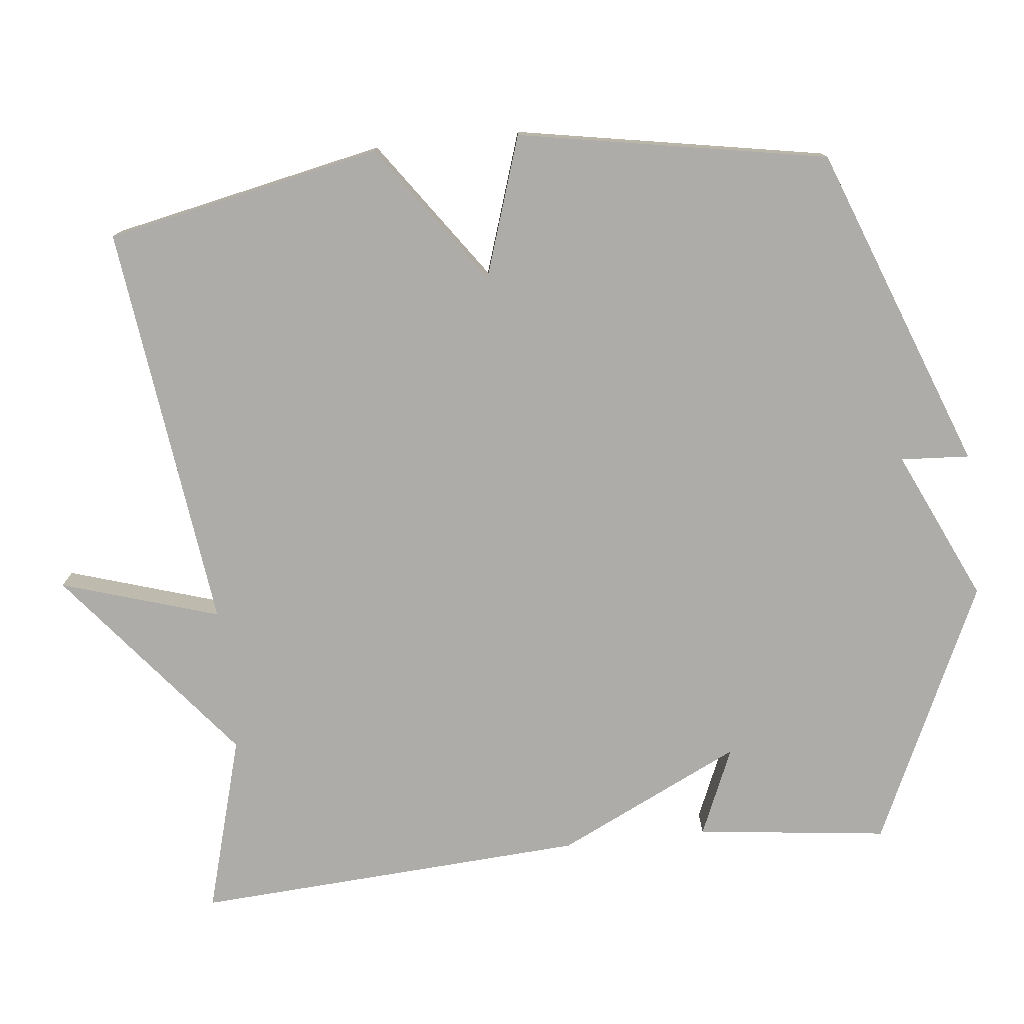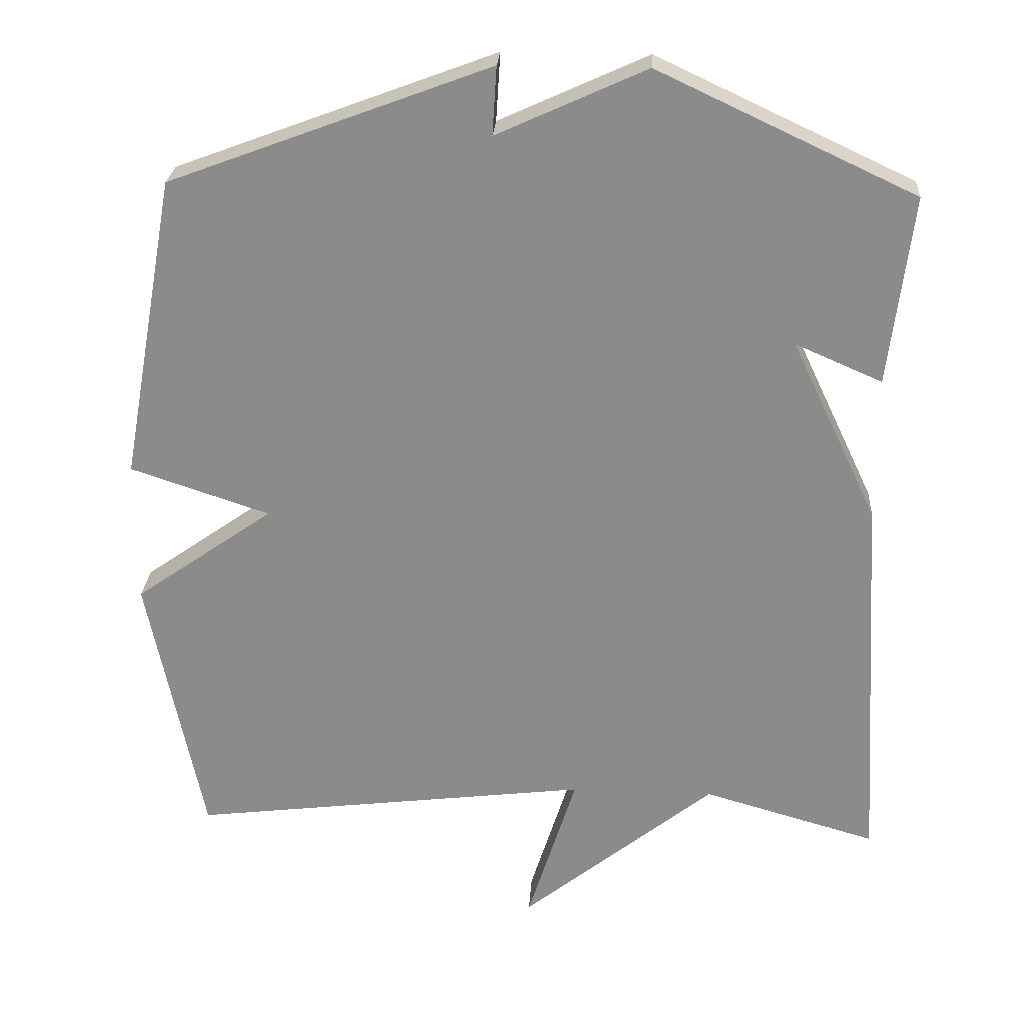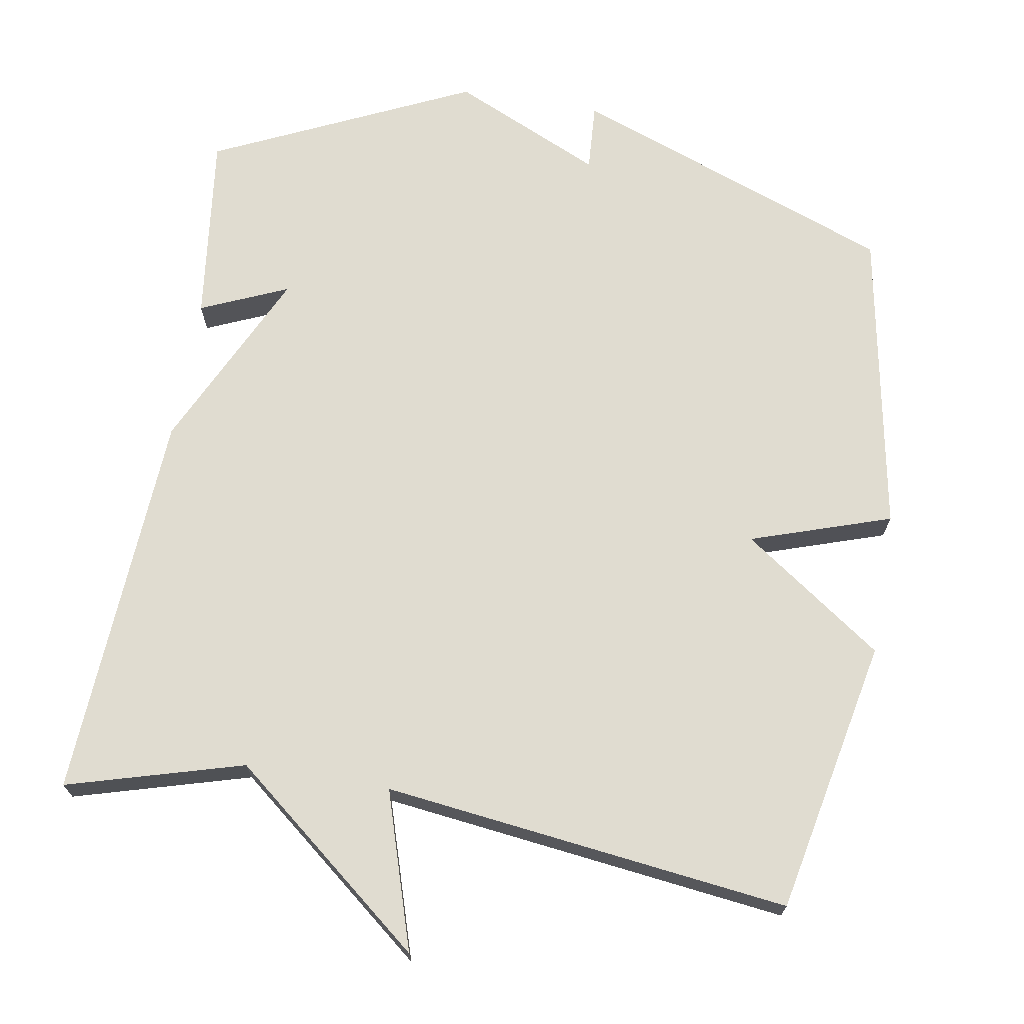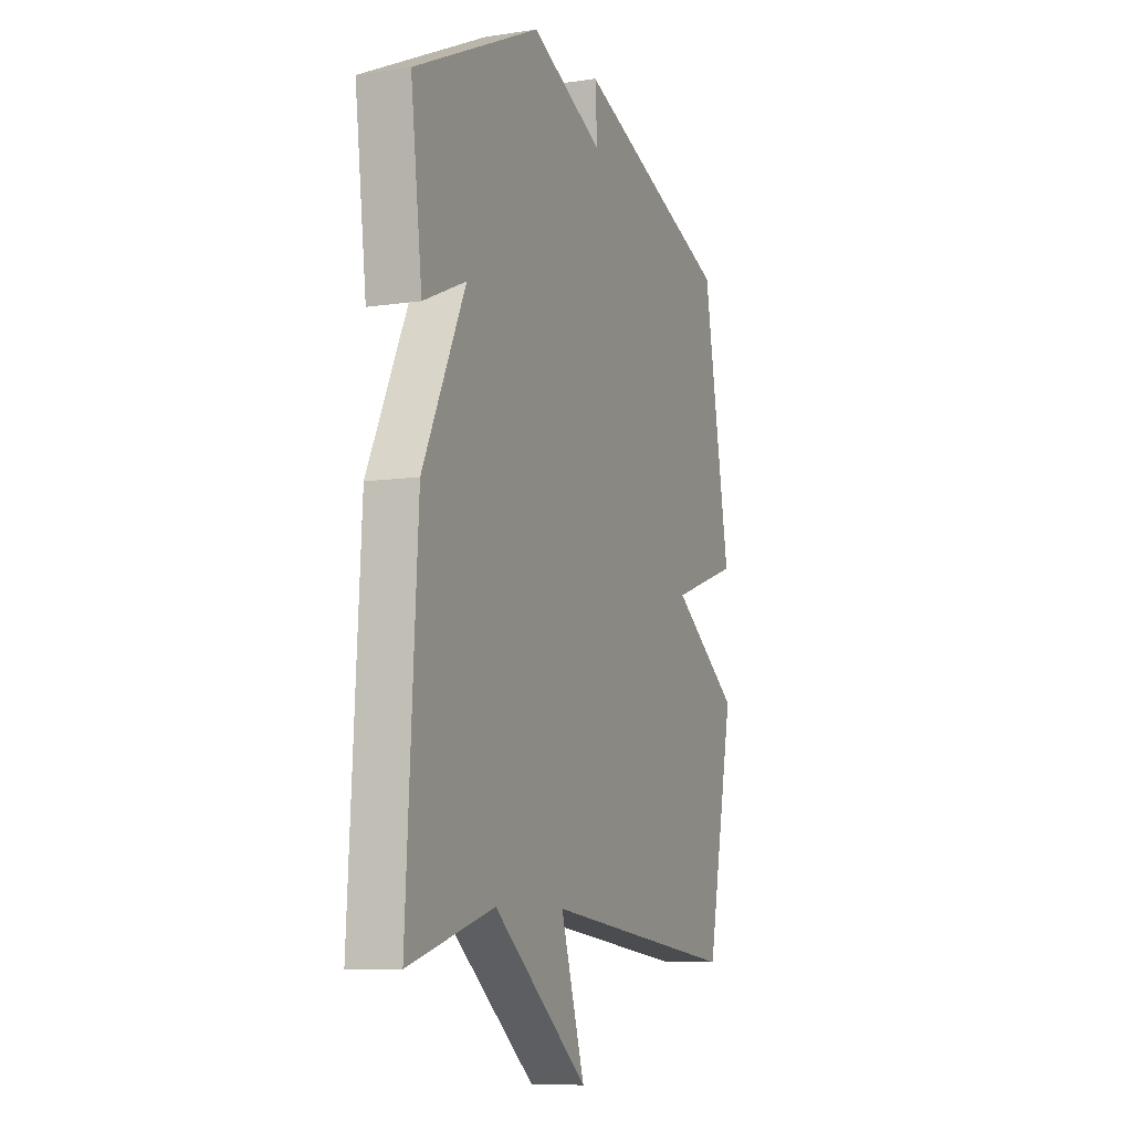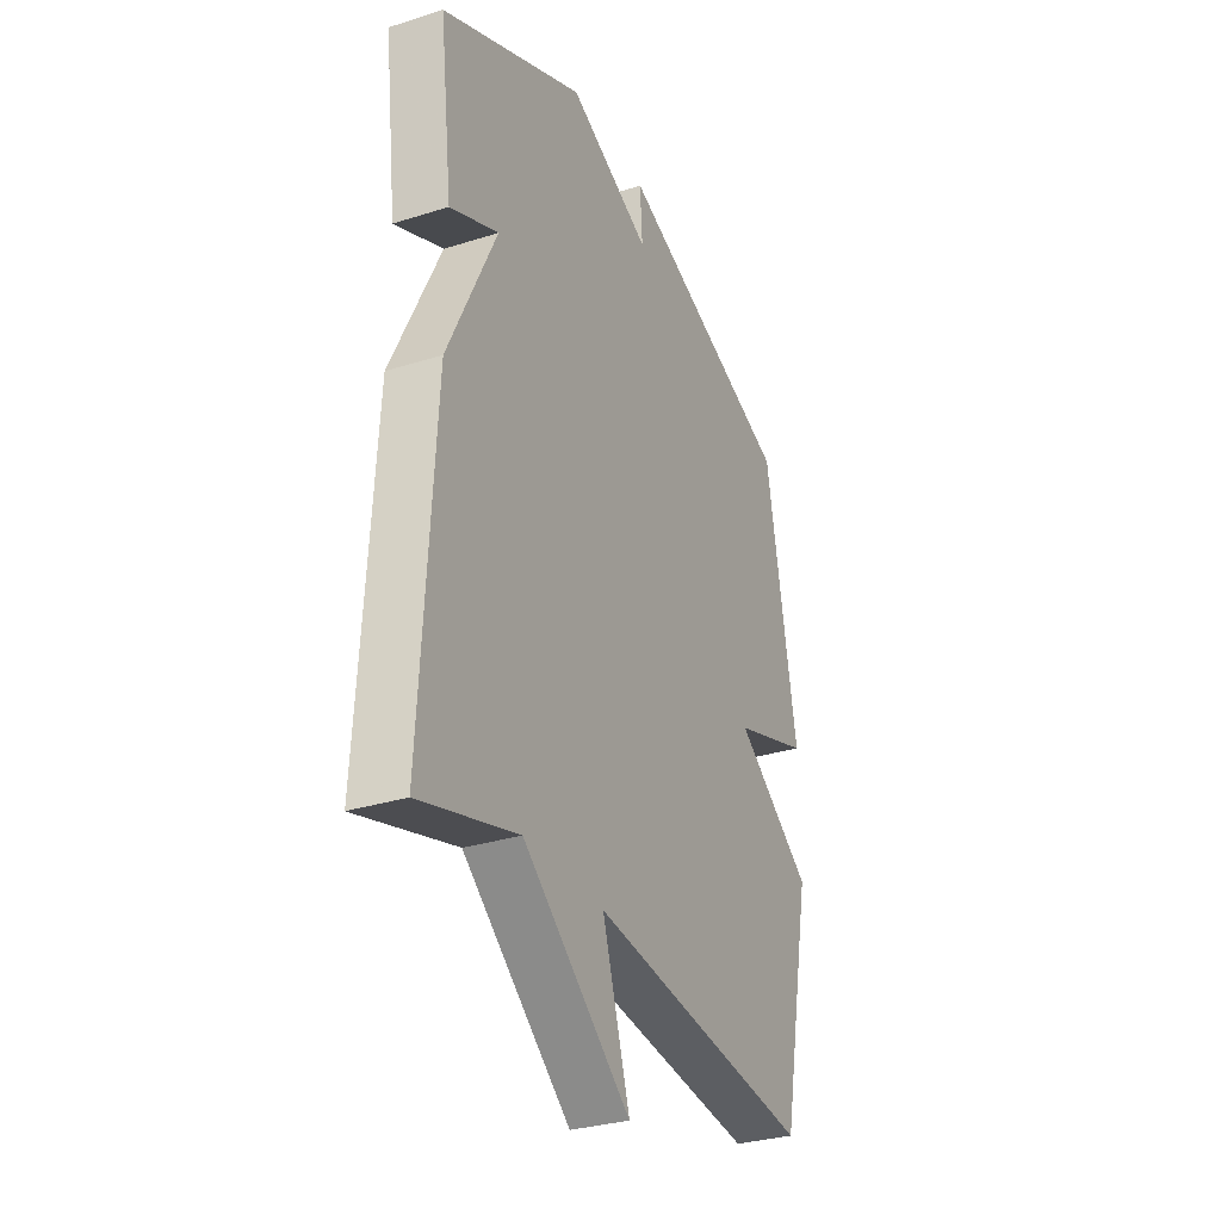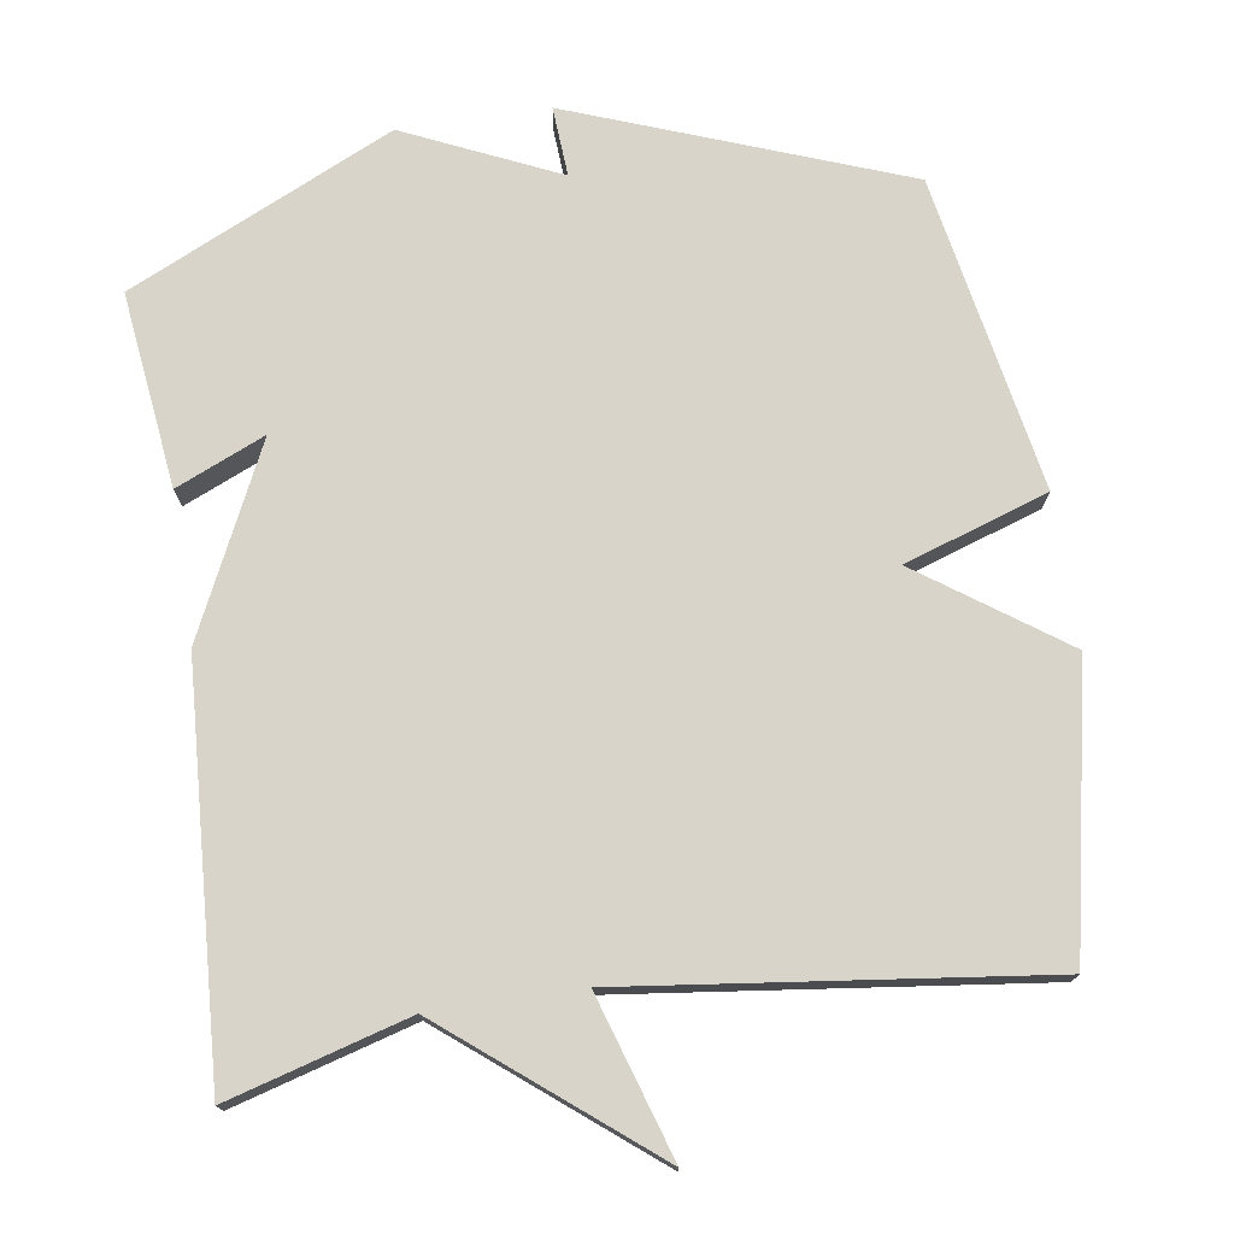
<metadata>
{"format":"obj","ext":"obj","renderer":"f3d","projection":"perspective","resolution":1024,"background":"white","views":[{"elev":-77.0,"azim":-83.7,"up":"+Y"},{"elev":25.6,"azim":3.7,"up":"+Z"},{"elev":69.6,"azim":-170.4,"up":"+Y"},{"elev":-8.4,"azim":112.5,"up":"+Z"},{"elev":-31.0,"azim":114.3,"up":"+Z"},{"elev":74.9,"azim":171.4,"up":"+Y"}]}
</metadata>
<code>
v -0.5 0.07 0.5
v -0.056 0.07 0.666
v -0.062 0.07 0.572
v 0.144 0.07 0.666
v 0.5 0.07 0.5
v 0.468 0.07 0.238
v 0.348 0.07 0.29
v 0.468 0.07 0.038
v 0.5 0.07 -0.5
v 0.258 0.07 -0.431
v -0.01 0.07 -0.647
v 0.058 0.07 -0.431
v -0.5 0.07 -0.5
v -0.577 0.07 -0.123
v -0.384 0.07 0.013
v -0.577 0.07 0.077
v -0.5 0 0.5
v -0.056 0 0.666
v -0.062 0 0.572
v 0.144 0 0.666
v 0.5 0 0.5
v 0.468 0 0.238
v 0.348 0 0.29
v 0.468 0 0.038
v 0.5 0 -0.5
v 0.258 0 -0.431
v -0.01 0 -0.647
v 0.058 0 -0.431
v -0.5 0 -0.5
v -0.577 0 -0.123
v -0.384 0 0.013
v -0.577 0 0.077
f 1 2 3
f 16 1 3
f 15 16 3
f 12 13 14 15
f 12 15 3 4
f 10 11 12
f 10 12 4
f 9 10 4
f 8 9 4
f 7 8 4
f 4 5 6 7
f 19 18 17
f 19 17 32
f 19 32 31
f 31 30 29 28
f 20 19 31 28
f 28 27 26
f 20 28 26
f 20 26 25
f 20 25 24
f 20 24 23
f 23 22 21 20
f 1 17 18 2
f 2 18 19 3
f 3 19 20 4
f 4 20 21 5
f 5 21 22 6
f 6 22 23 7
f 7 23 24 8
f 8 24 25 9
f 9 25 26 10
f 10 26 27 11
f 11 27 28 12
f 12 28 29 13
f 13 29 30 14
f 14 30 31 15
f 15 31 32 16
f 16 32 17 1

</code>
